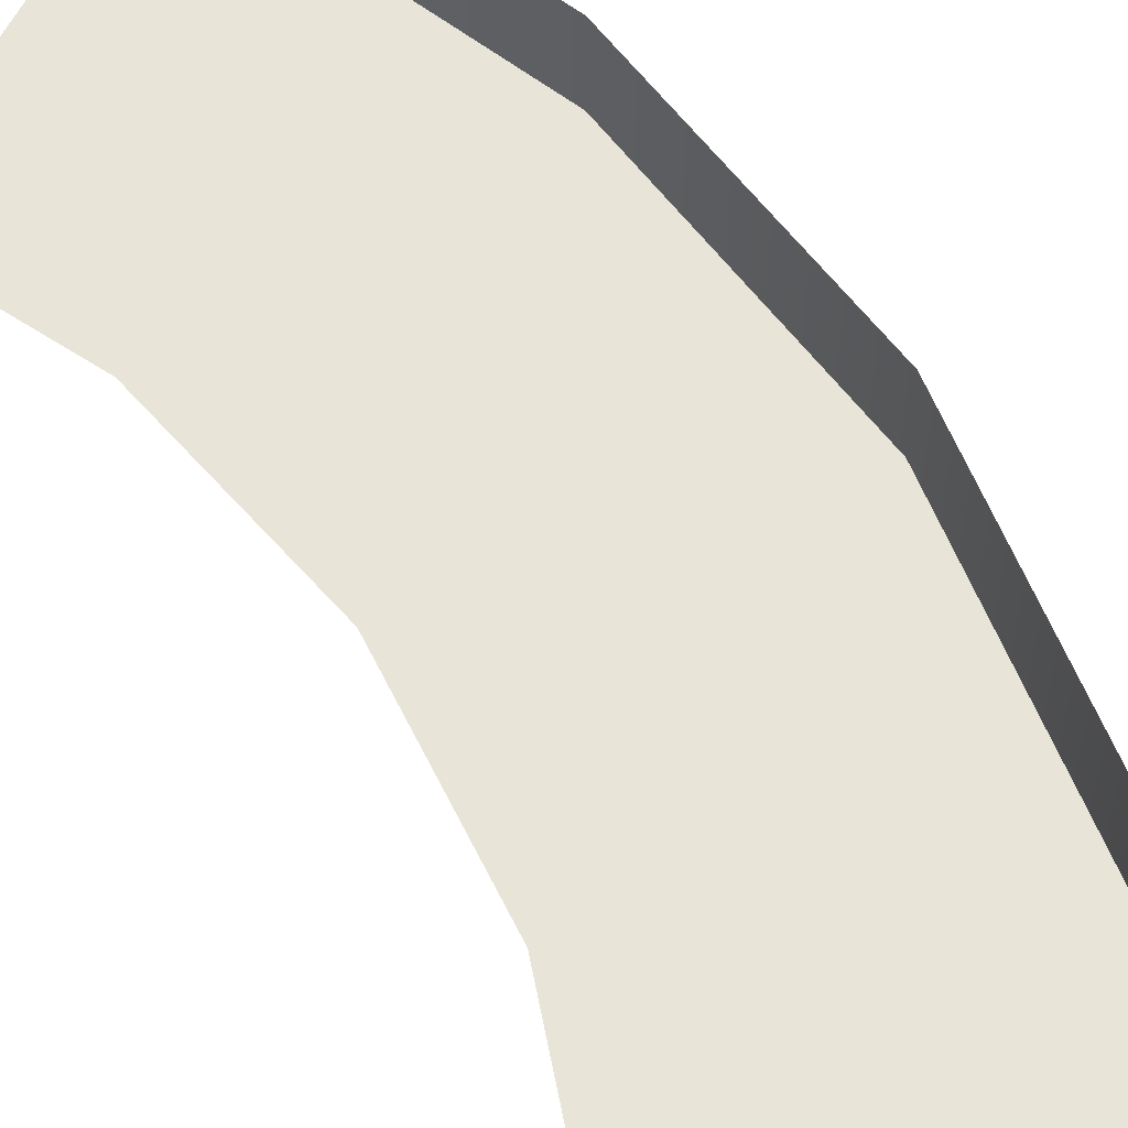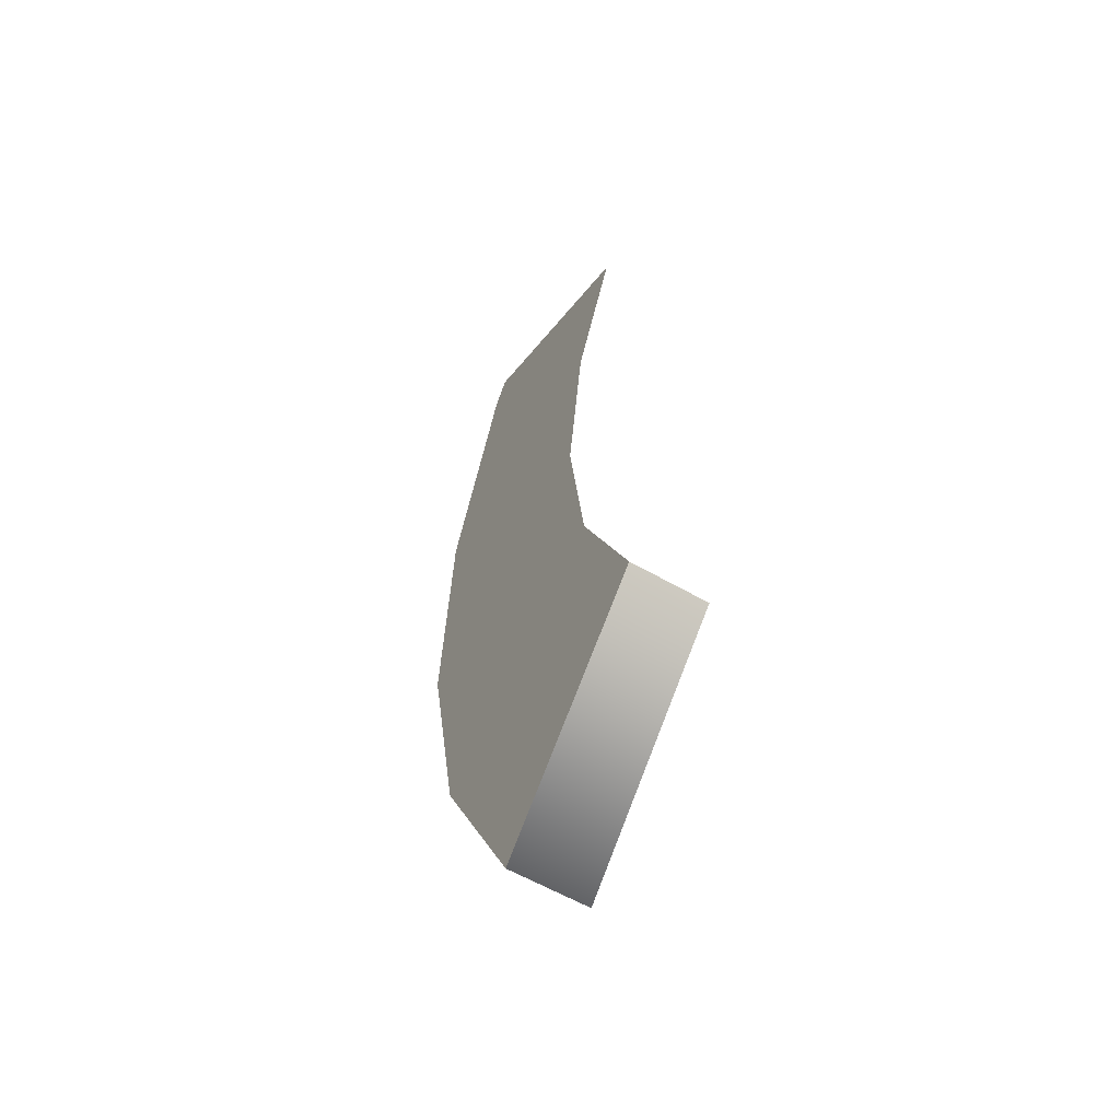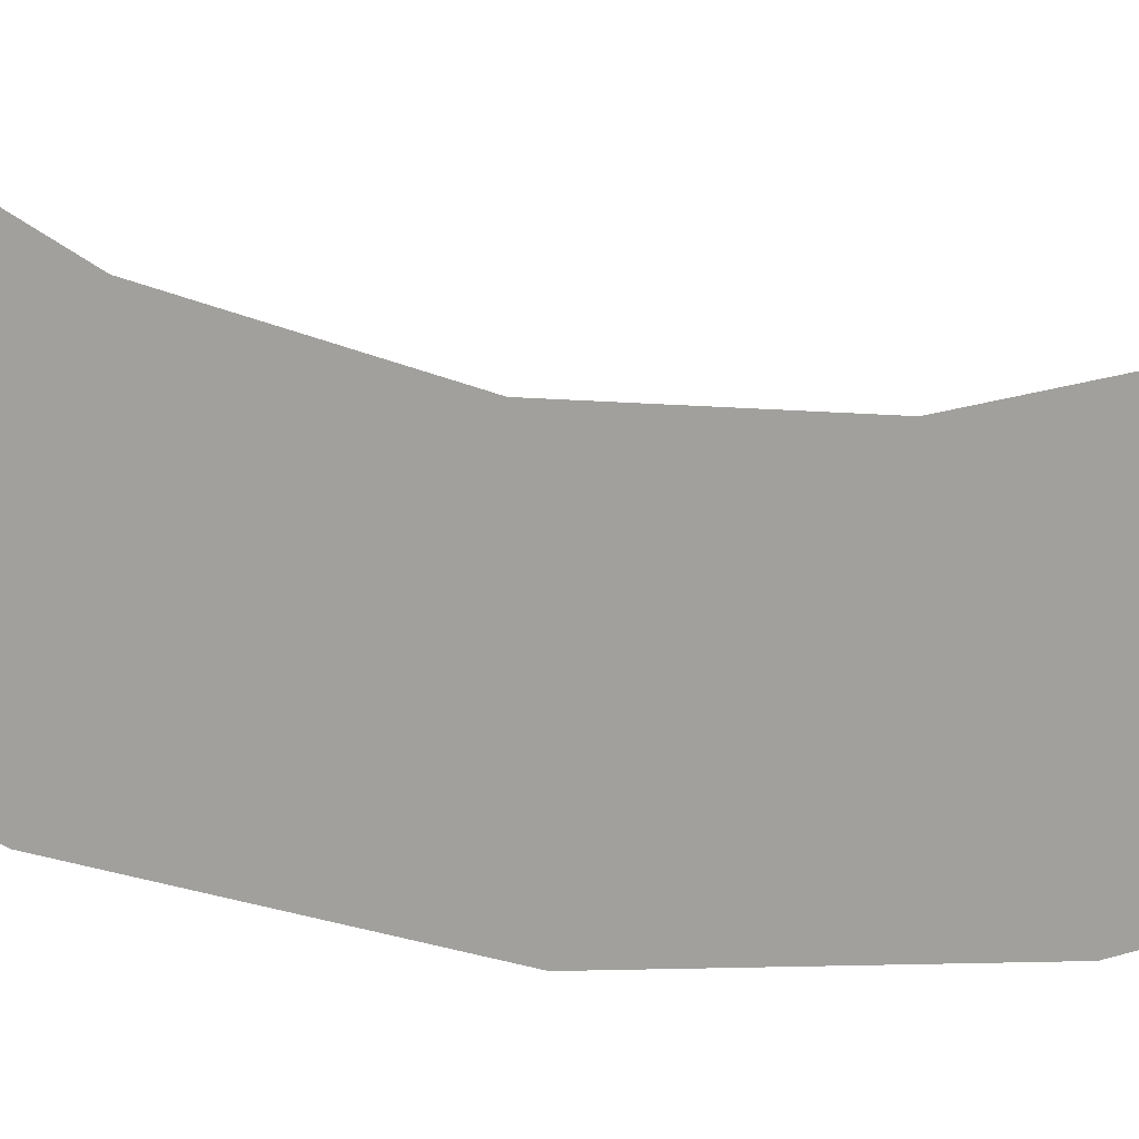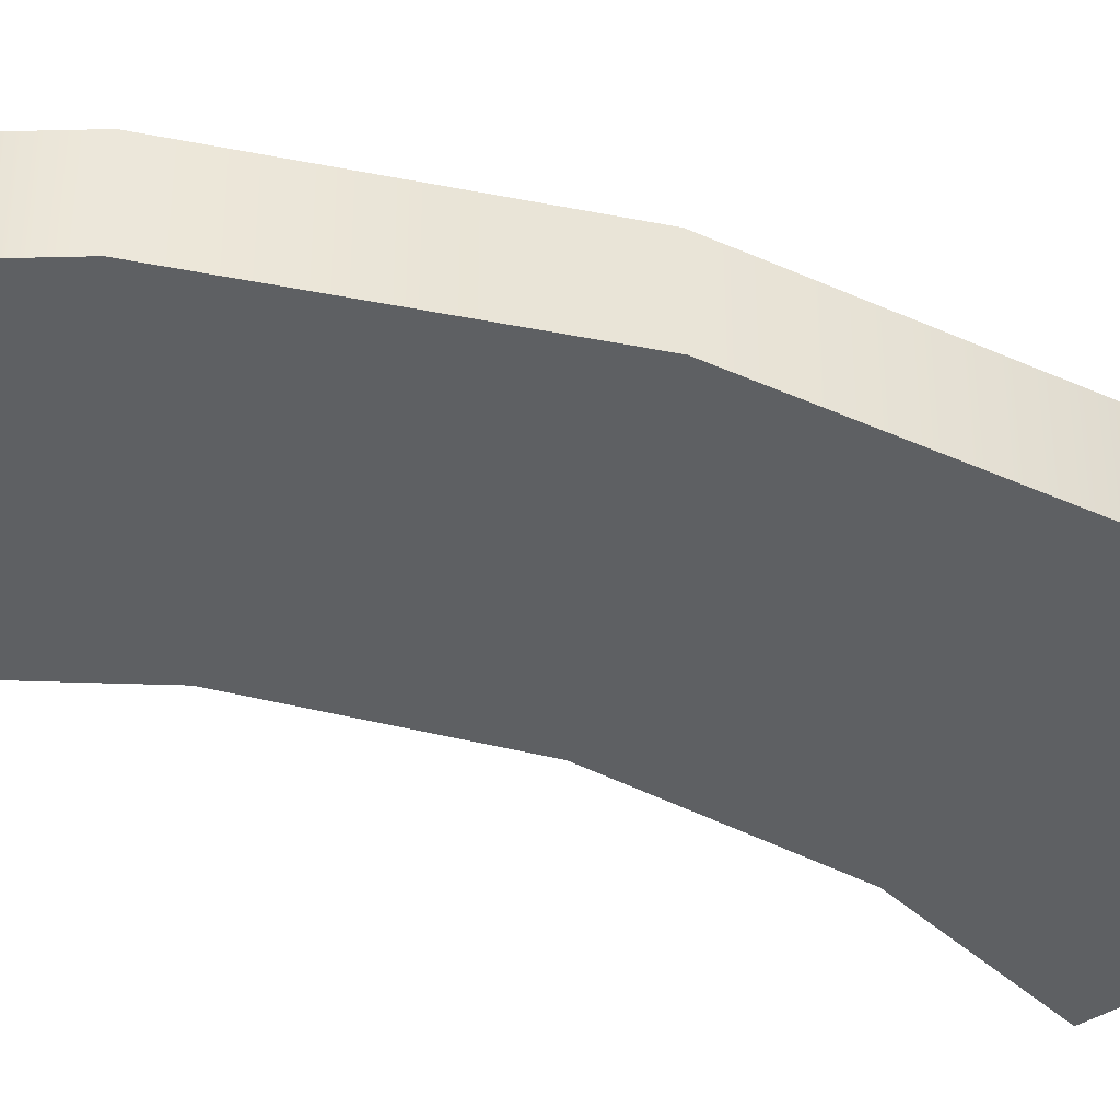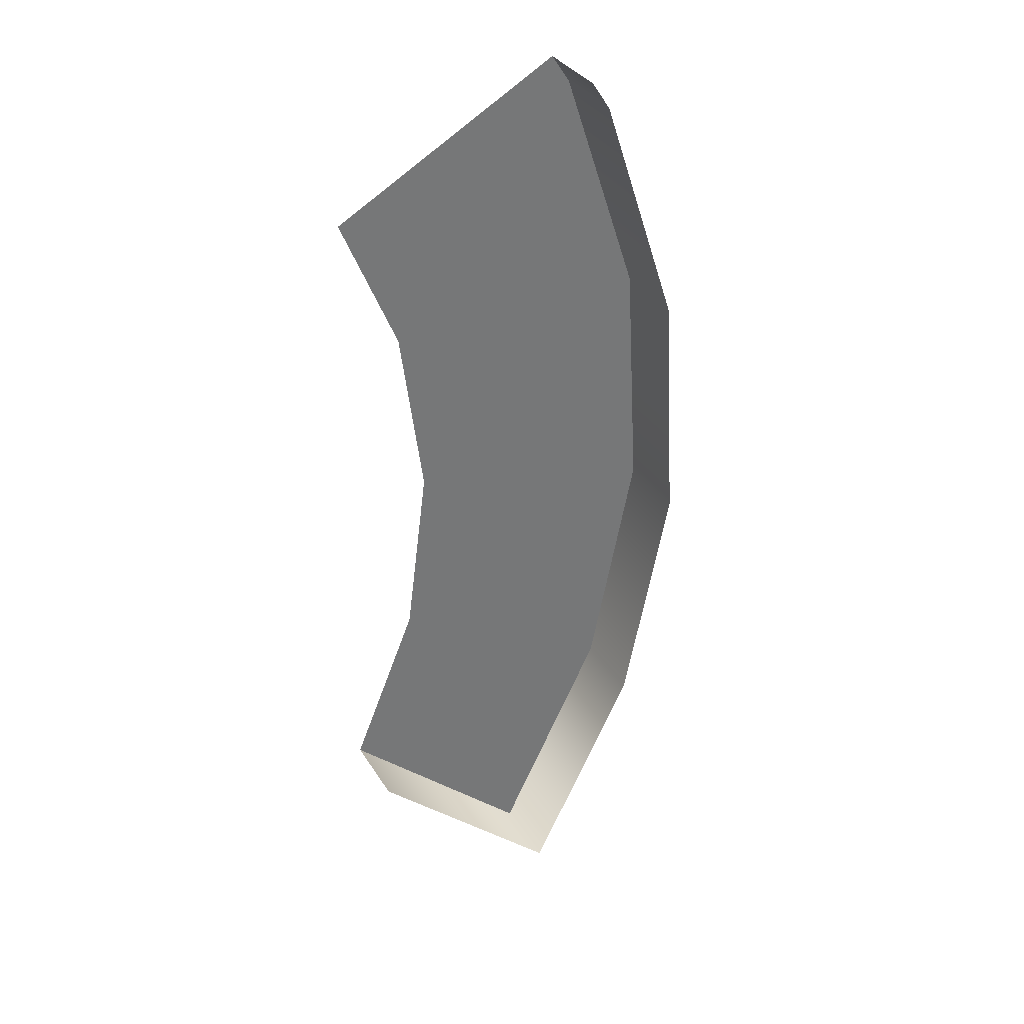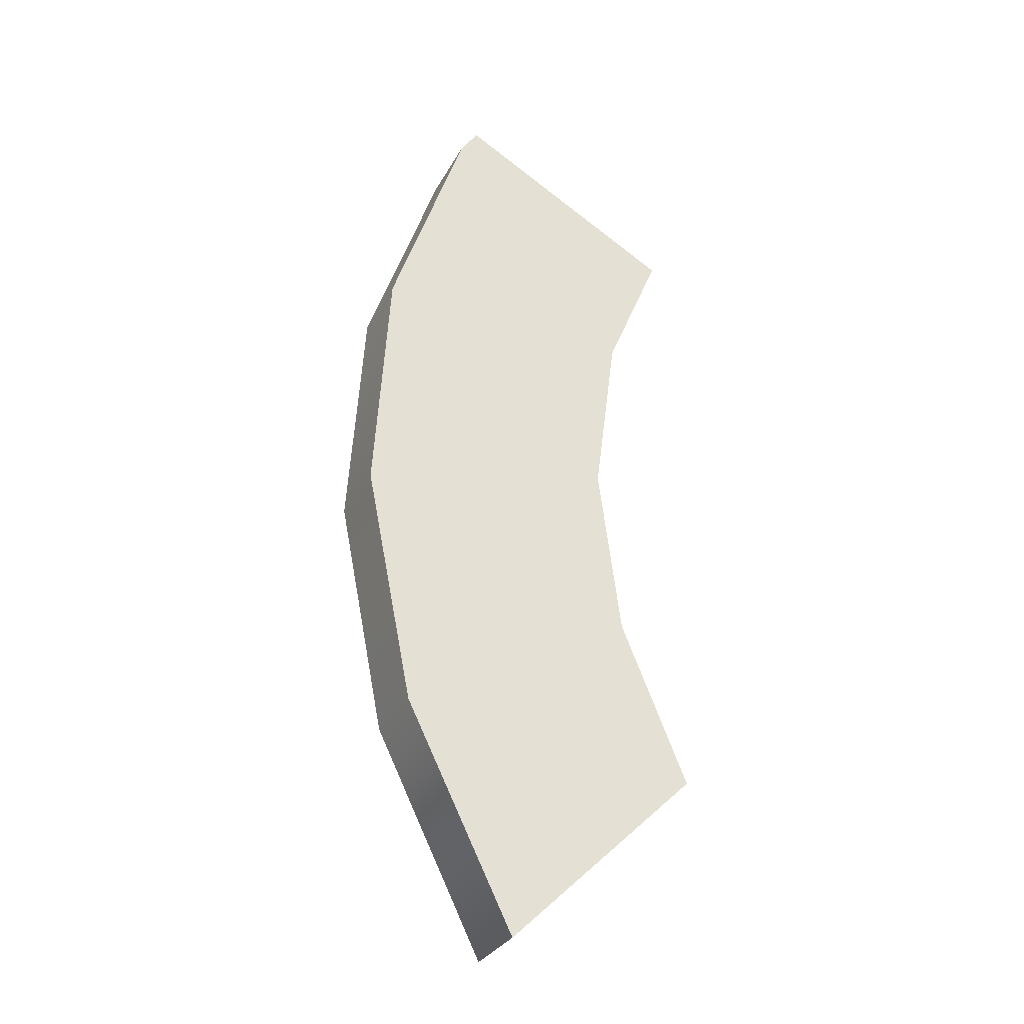
<metadata>
{"format":"obj","ext":"obj","renderer":"f3d","projection":"perspective","resolution":1024,"background":"white","views":[{"elev":60.7,"azim":-33.6,"up":"+Z"},{"elev":-59.9,"azim":-120.6,"up":"+Y"},{"elev":-71.7,"azim":-100.3,"up":"+Z"},{"elev":-42.5,"azim":65.2,"up":"+Z"},{"elev":34.8,"azim":-27.9,"up":"+Y"},{"elev":-31.6,"azim":155.4,"up":"+Y"}]}
</metadata>
<code>
o #ID193
v 0.5773 -0.3323 -0.3005
v 0.5417 -0.2979 -0.3005
v 0.5975 -0.2917 -0.3005
v 0.5543 -0.2677 -0.3005
v 0.6065 -0.2472 -0.3005
v 0.5585 -0.2352 -0.3005
v 0.5543 -0.2028 -0.3005
v 0.6037 -0.202 -0.3005
v 0.5436 -0.1772 -0.3005
v 0.5893 -0.159 -0.3005
v 0.5859 -0.1538 -0.3005
v 0.5773 -0.3323 -0.2862
v 0.5417 -0.2979 -0.2862
v 0.5773 -0.3323 -0.3005
v 0.5417 -0.2979 -0.3005
v 0.5975 -0.2917 -0.2862
v 0.5975 -0.2917 -0.3005
v 0.6065 -0.2472 -0.2862
v 0.6065 -0.2472 -0.3005
v 0.6037 -0.202 -0.2862
v 0.6037 -0.202 -0.3005
v 0.5893 -0.159 -0.2862
v 0.5893 -0.159 -0.3005
v 0.5859 -0.1538 -0.2862
v 0.5859 -0.1538 -0.3005
f 1 2 3
f 3 2 1
f 2 4 3
f 3 4 2
f 3 4 5
f 5 4 3
f 4 6 5
f 5 6 4
f 6 7 5
f 5 7 6
f 5 7 8
f 8 7 5
f 7 9 8
f 8 9 7
f 8 9 10
f 10 9 8
f 11 10 9
f 9 10 11
f 12 13 14
f 14 13 12
f 15 14 13
f 13 14 15
f 16 12 17
f 17 12 16
f 14 17 12
f 12 17 14
f 18 16 19
f 19 16 18
f 17 19 16
f 16 19 17
f 20 18 21
f 21 18 20
f 19 21 18
f 18 21 19
f 22 20 23
f 23 20 22
f 21 23 20
f 20 23 21
f 24 22 25
f 25 22 24
f 23 25 22
f 22 25 23

</code>
